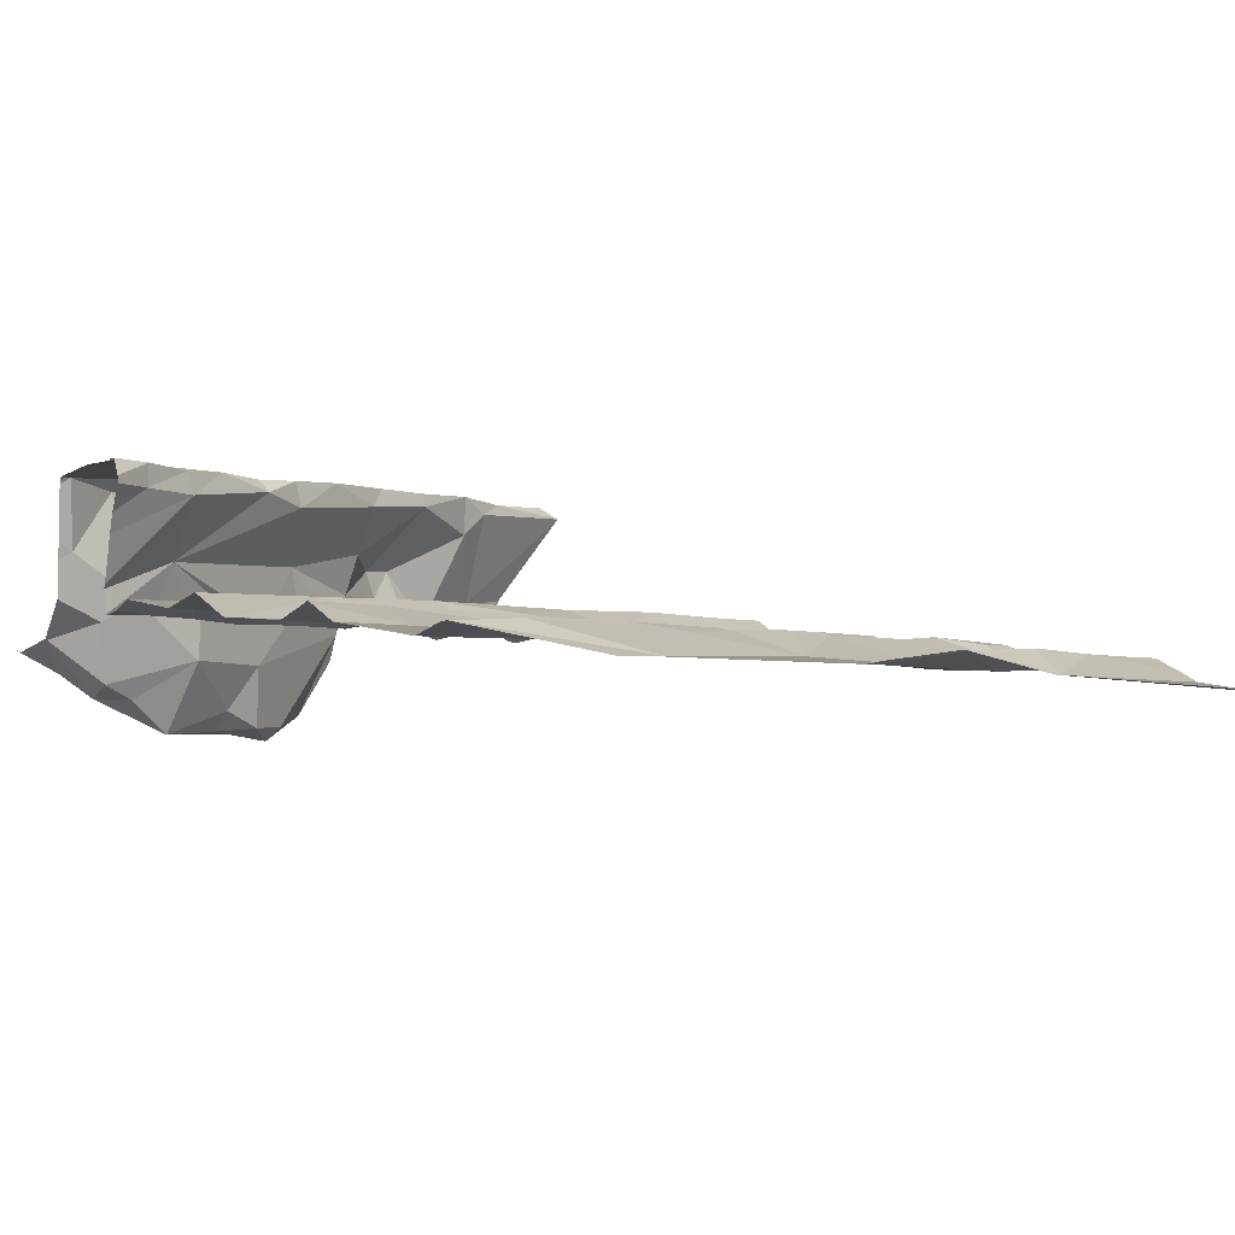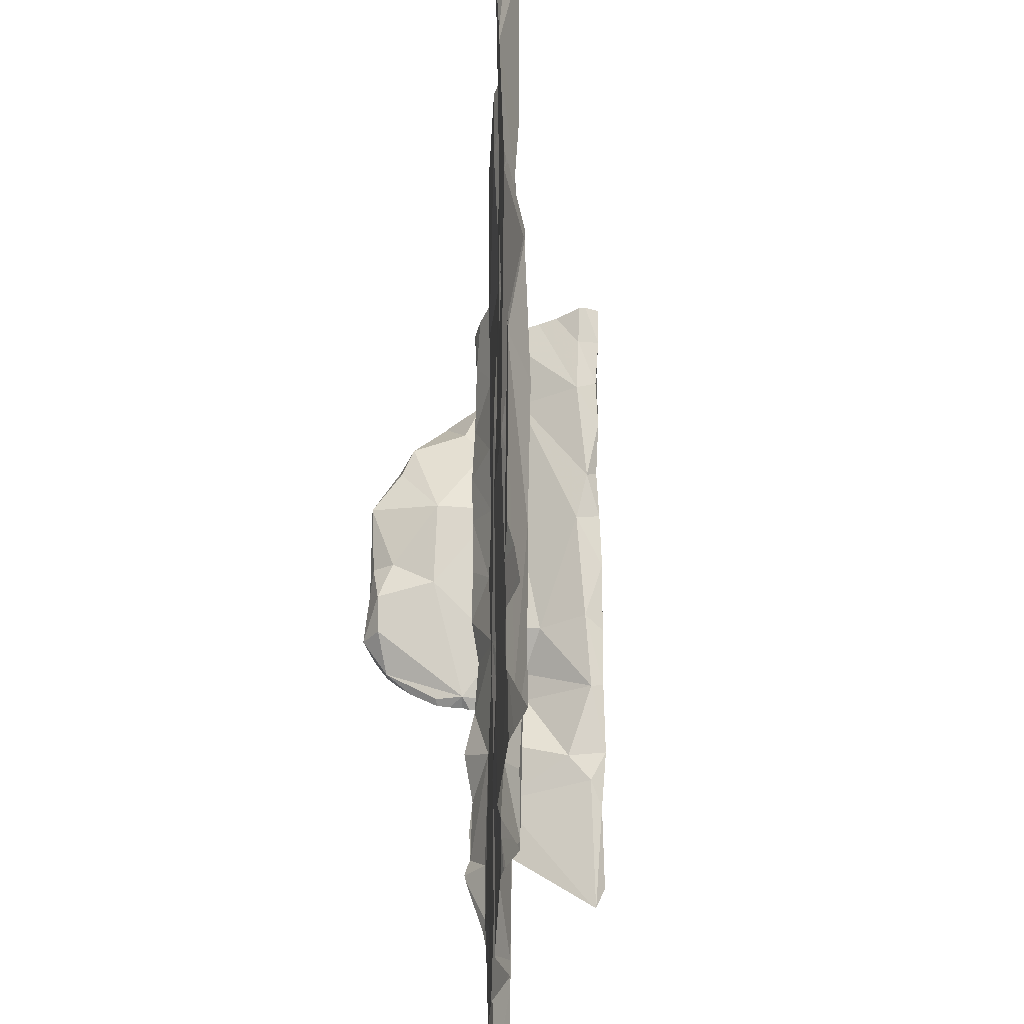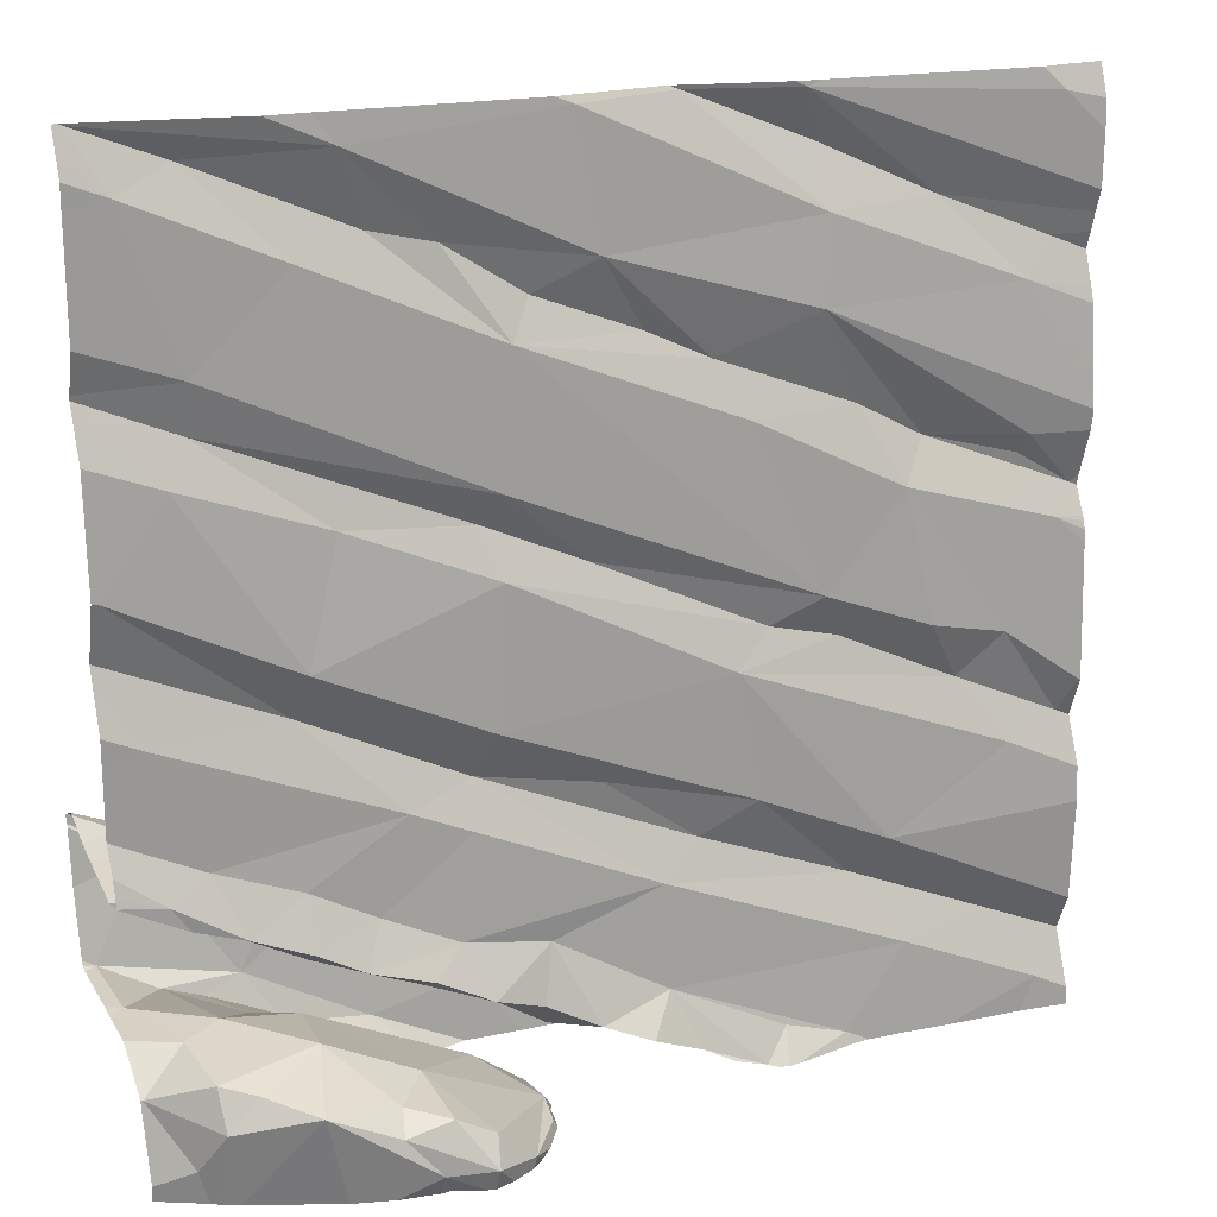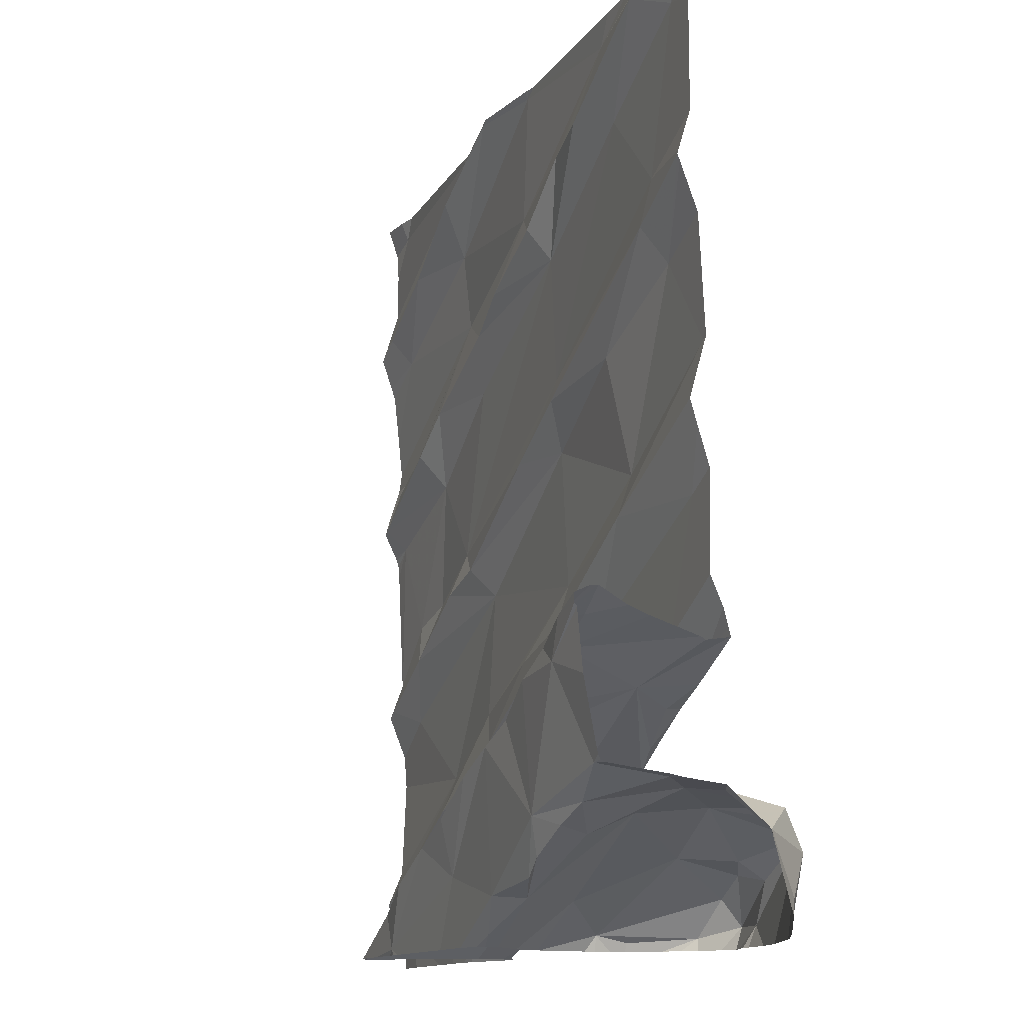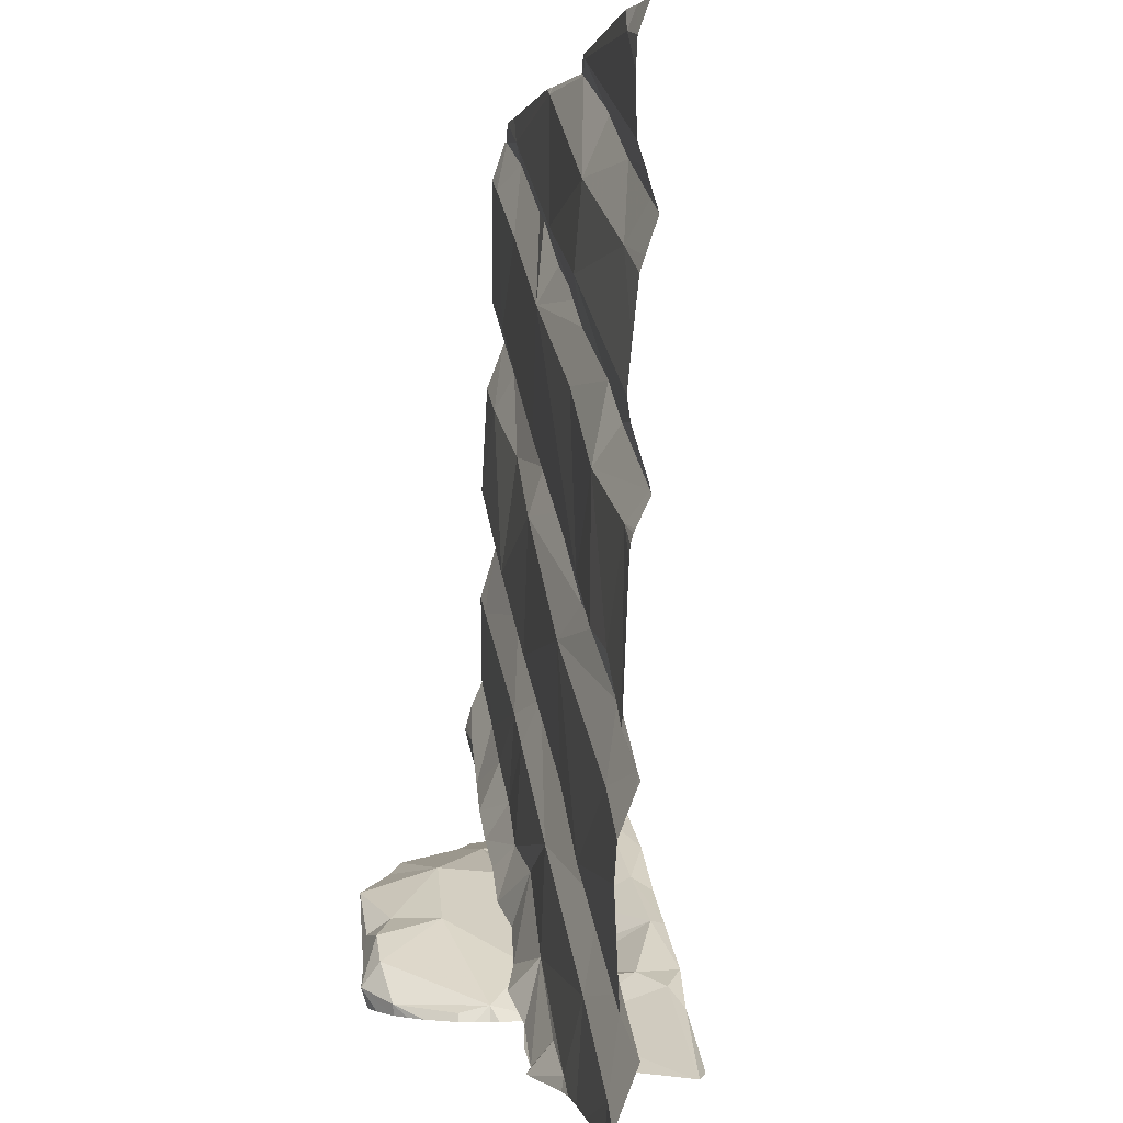
<metadata>
{"format":"obj","ext":"obj","renderer":"f3d","projection":"perspective","resolution":1024,"background":"white","views":[{"elev":5.3,"azim":146.8,"up":"+Z"},{"elev":49.7,"azim":-96.9,"up":"+Y"},{"elev":20.1,"azim":154.5,"up":"+Y"},{"elev":-12.5,"azim":64.3,"up":"+Y"},{"elev":1.7,"azim":-104.9,"up":"+Y"}]}
</metadata>
<code>
v -43.17 273.7 503.2
v -41.48 273.7 503.4
v -43.14 273.7 503.2
v -42.11 273.7 503.3
v -42.68 271.9 503.2
v -42.55 271.9 503.2
v -41.68 273.7 503.4
v -42.38 272 503.5
v -42.32 272 503.5
v -42.37 271.9 503.3
v -42.43 271.9 503.2
v -41.27 273.7 503.4
v -41.26 273.7 503.4
v -41.28 273.7 503.4
v -42.41 271.8 503.5
v -42.44 271.9 503.5
v -42.31 272 503.5
v -42.81 272 503.2
v -43.09 271.9 503.2
v -42.98 272.1 503.2
v -42.31 272 503.3
v -42.25 271.9 503.2
v -42.36 271.9 503.2
v -42.49 271.8 503.2
v -42.55 273.7 503.3
v -41.26 272.1 503.4
v -41.26 272.4 503.7
v -41.26 272.4 503.4
v -41.93 271.9 503
v -41.85 271.9 503
v -42.03 271.9 503.2
v -41.59 272 503.6
v -41.54 272 503.5
v -41.75 271.9 503.5
v -42.22 271.9 503.3
v -42.05 272 503.3
v -42.16 272 503.2
v -41.53 272 503
v -41.67 272 503
v -41.64 271.9 503.6
v -41.89 271.9 503.5
v -41.81 271.9 503.6
v -41.92 271.9 503.3
v -42.51 271.8 503.2
v -43.04 273.7 503.2
v -41.33 271.9 503.2
v -41.26 273.7 503.4
v -42.02 272 503.6
v -41.26 272 503.3
v -42.9 271.8 503.2
v -41.99 272.1 503.4
v -42.05 272 503.4
v -41.6 272.1 503.4
v -42.12 271.9 503.4
v -41.56 272.1 503.6
v -42.16 272 503.6
v -42.17 272.1 503.5
v -42.08 272 503.3
v -42.12 273.7 503.3
v -41.74 271.9 503
v -41.38 272 503.1
v -42.61 273.7 503.3
v -43.09 273.7 503.2
v -42.33 273.7 503.3
v -41.59 273.7 503.4
v -42.13 273.7 503.3
v -42.02 271.9 503.2
v -41.76 272 503.2
v -41.84 271.9 503
v -42.14 273.7 503.3
v -41.37 272.1 503.2
v -41.77 272 503
v -41.69 272 503.1
v -41.26 272.5 503.4
v -41.26 272.4 503.4
v -43.16 272.5 503.2
v -42.45 272.6 503.3
v -42.5 272.4 503.3
v -42.7 272.2 503.3
v -43.01 272.4 503.2
v -41.26 272.1 503.6
v -42.3 272.2 503.3
v -42.19 272.5 503.3
v -42.39 272.3 503.3
v -42.76 272.3 503.2
v -42.92 272.6 503.2
v -43.14 272.5 503.2
v -41.26 272.1 503.5
v -43.1 272.9 503.2
v -43 272.7 503.2
v -41.44 272.4 503.4
v -43.07 271.8 503.2
v -41.36 272.3 503.3
v -41.95 272.1 503.3
v -41.96 272 503.3
v -41.61 272.7 503.4
v -41.95 272.5 503.4
v -42.5 271.8 503.2
v -42.73 271.8 503.2
v -41.34 272.4 503.6
v -41.76 272.2 503.6
v -41.66 272.2 503.6
v -41.77 272.2 503.5
v -42 272.1 503.5
v -41.29 272.1 503.5
v -41.36 272.1 503.3
v -41.44 272.1 503.3
v -41.81 272.1 503.3
v -41.79 272.1 503.4
v -41.28 272.1 503.6
v -41.4 272.1 503.6
v -41.48 272 503.6
v -42.4 271.8 503.5
v -41.61 272.3 503.3
v -41.81 272.4 503.3
v -41.44 272.3 503.4
v -41.46 272.4 503.6
v -41.67 272.3 503.6
v -42.66 271.8 503.5
v -41.39 272.3 503.3
v -42.03 272.1 503.6
v -42.5 271.8 503.2
v -41.88 272.2 503.6
v -41.39 272.3 503.6
v -41.55 272.3 503.6
v -42.61 271.8 503.5
v -41.35 272.4 503.7
v -42.04 271.8 503.2
v -42.8 271.8 503.2
v -42.04 271.8 503.4
v -41.34 272.6 503.4
v -42.05 271.8 503.2
v -41.45 272.3 503.6
v -41.58 272.1 503.2
v -41.9 272.2 503.3
v -41.75 272.3 503.3
v -41.71 272.2 503.3
v -41.93 272.4 503.3
v -41.98 272.6 503.3
v -41.44 272.1 503.1
v -41.5 272.3 503.3
v -41.61 272.2 503.3
v -41.61 272.2 503.3
v -41.84 272.1 503.3
v -42.08 272.1 503.3
v -41.48 272.3 503.4
v -42.41 271.8 503.5
v -41.26 272.4 503.4
v -42.61 273.3 503.2
v -43.04 273 503.2
v -42.67 272.7 503.3
v -42.29 273.3 503.3
v -42.03 273.3 503.3
v -42.42 273.2 503.3
v -42.78 273 503.2
v -42.7 273.1 503.3
v -42.48 273.1 503.3
v -42.63 272.8 503.2
v -42.84 273.1 503.3
v -42.53 272.7 503.3
v -43.03 273 503.2
v -43.15 272.9 503.2
v -42.84 272.7 503.2
v -41.26 272 503.3
v -43.03 273.3 503.2
v -41.26 272 503.3
v -41.26 272.4 503.6
v -41.26 272.4 503.6
v -42.17 272.9 503.3
v -42.01 273 503.3
v -42.51 271.8 503.5
v -41.97 273 503.4
v -41.7 273 503.4
v -42 272.9 503.3
v -41.45 273.3 503.4
v -41.45 273.2 503.4
v -41.63 272.7 503.3
v -41.27 272.9 503.4
v -42.43 271.8 503.5
v -42.49 271.8 503.3
v -41.4 273.1 503.4
v -42.65 271.8 503.5
v -42.66 271.8 503.5
v -41.64 273.5 503.4
v -42.62 273.5 503.3
v -42.19 273.5 503.3
v -42.58 273.7 503.3
v -42.61 273.6 503.3
v -42.35 273.7 503.3
v -42.15 273.7 503.3
v -41.26 271.9 503.2
v -42.86 273.5 503.3
v -43.09 273.4 503.3
v -43.08 273.7 503.2
v -42.35 273.7 503.3
v -42.07 273.4 503.4
v -42.48 271.8 503.2
v -41.28 273.7 503.4
v -41.34 273.6 503.4
v -41.46 273.7 503.4
v -41.73 273.7 503.4
v -41.78 273.5 503.4
v -41.91 273.5 503.4
v -42.69 271.8 503.2
v -42.55 271.8 503.2
v -42.53 271.8 503.2
v -43.17 272 503.2
v -43.17 272 503.2
v -43.17 271.9 503.2
v -42.57 273.7 503.3
v -43.17 272.4 503.2
v -43.17 272.4 503.2
v -43.17 272.5 503.2
v -43.17 272.5 503.2
v -43.17 272.3 503.2
v -43.17 272.1 503.2
v -43.17 272.1 503.2
v -43.17 272.5 503.2
v -43.17 272.8 503.2
v -43.17 273.1 503.2
v -43.17 273.2 503.2
v -43.17 273.3 503.2
v -43.17 273 503.2
v -43.17 272.9 503.2
v -43.17 272.9 503.2
v -43.17 272.9 503.2
v -43.17 272.8 503.2
v -43.17 272.9 503.2
v -43.17 273.5 503.2
v -43.17 273.4 503.2
v -43.17 273.3 503.2
v -43.17 273.4 503.2
v -43.17 273.5 503.2
v -43.17 273.7 503.2
v -43.17 273.6 503.2
v -41.26 272.4 503.7
v -41.26 272.4 503.4
v -41.26 272.6 503.4
v -41.26 272.4 503.6
v -41.26 272.1 503.6
v -41.26 272.3 503.7
v -41.26 272.4 503.7
v -41.26 272.4 503.5
v -41.26 272.4 503.4
v -41.26 272.4 503.4
v -41.26 272 503.3
v -41.26 272.1 503.4
v -41.26 272.4 503.4
v -41.26 272.1 503.6
v -41.26 272.8 503.4
v -41.26 272.8 503.4
v -41.26 272.9 503.4
v -41.26 272.9 503.4
v -41.26 273.3 503.4
v -41.26 273.3 503.4
v -41.26 273.2 503.4
v -41.26 272.9 503.4
v -41.26 272.7 503.4
v -41.26 273.3 503.4
v -41.26 273.6 503.4
v -41.26 273.4 503.4
v -41.26 273.7 503.4
v -41.26 273.7 503.4
v -42.01 271.8 503.4
v -41.35 271.8 503.2
v -42.38 271.8 503.5
v -42.04 271.8 503.4
v -42.12 271.8 503.5
v -41.95 271.8 503.5
v -41.93 271.8 503.5
v -42 271.8 503.5
v -41.93 271.8 503.5
v -41.66 271.8 503.1
v -41.58 271.8 503.1
v -42.03 271.8 503.2
v -42.03 271.8 503.2
v -41.95 271.8 503.1
v -41.98 271.8 503.1
v -41.93 271.8 503
v -41.82 271.8 503
v -41.83 271.8 503
v -41.87 271.8 503
v -41.4 271.8 503.2
v -41.37 271.8 503.2
v -41.74 271.8 503
v -41.76 271.8 503
v -41.28 271.8 503.2
v -43.13 271.8 503.2
v -43.17 271.8 503.2
v -41.26 271.8 503.2
f 6 5 205
f 19 20 207
f 10 11 197
f 183 10 182
f 15 9 16
f 17 8 9
f 171 16 126
f 9 8 16
f 16 8 183
f 20 19 18
f 8 17 10
f 18 5 21
f 21 23 22
f 11 10 23
f 6 24 21
f 243 117 167
f 24 11 23
f 24 6 206
f 99 18 129
f 23 21 24
f 92 209 288
f 197 24 122
f 5 6 21
f 18 19 50
f 33 32 34
f 35 22 10
f 32 40 34
f 34 40 42
f 48 15 266
f 274 38 273
f 43 53 34
f 23 10 22
f 42 48 268
f 34 41 270
f 42 41 34
f 269 42 271
f 32 55 40
f 40 55 42
f 9 15 56
f 10 17 35
f 15 48 56
f 38 60 273
f 61 46 49
f 67 31 275
f 68 43 31
f 29 67 276
f 280 69 281
f 31 43 130
f 58 36 37
f 37 22 35
f 30 29 69
f 37 21 22
f 49 71 61
f 31 67 29
f 29 30 31
f 68 31 30
f 72 30 69
f 30 72 68
f 39 73 72
f 57 52 54
f 52 58 54
f 17 54 35
f 37 35 54
f 54 58 37
f 69 39 72
f 69 60 39
f 69 29 279
f 17 57 54
f 61 38 283
f 265 61 284
f 264 34 272
f 49 46 191
f 39 60 38
f 21 82 18
f 79 84 78
f 79 78 85
f 78 84 83
f 82 84 79
f 79 18 82
f 87 80 86
f 80 87 211
f 213 76 214
f 273 60 285
f 80 85 77
f 85 80 212
f 20 79 85
f 20 18 79
f 20 85 216
f 242 124 241
f 218 89 219
f 78 77 85
f 76 87 90
f 86 90 87
f 241 124 240
f 74 93 148
f 95 94 58
f 55 102 101
f 104 103 51
f 106 105 107
f 68 72 73
f 109 108 94
f 111 110 55
f 32 33 112
f 115 114 91
f 117 116 118
f 103 118 116
f 93 120 75
f 53 33 34
f 55 112 111
f 107 105 111
f 94 95 109
f 121 56 48
f 33 53 107
f 81 105 88
f 123 104 121
f 121 48 123
f 9 56 57
f 110 124 55
f 55 125 102
f 272 34 270
f 42 101 48
f 112 55 32
f 112 33 111
f 33 107 111
f 110 111 105
f 55 101 42
f 101 123 48
f 9 57 17
f 51 57 104
f 57 56 104
f 56 121 104
f 118 103 101
f 102 125 118
f 127 124 27
f 131 91 74
f 271 42 268
f 124 110 240
f 123 101 103
f 133 124 127
f 101 102 118
f 103 104 123
f 124 125 55
f 117 100 167
f 125 117 118
f 117 133 100
f 127 100 133
f 117 125 133
f 124 133 125
f 168 127 239
f 270 41 269
f 107 53 134
f 136 135 137
f 103 109 51
f 135 136 138
f 91 131 115
f 109 103 116
f 269 41 42
f 75 116 244
f 58 52 95
f 26 106 247
f 97 139 83
f 106 71 49
f 93 141 120
f 115 96 97
f 137 142 143
f 115 138 136
f 116 137 109
f 137 108 109
f 135 144 137
f 94 145 36
f 78 83 139
f 94 144 135
f 84 82 97
f 97 138 115
f 82 135 138
f 106 49 246
f 71 140 61
f 21 37 145
f 107 134 71
f 71 106 107
f 38 140 134
f 39 38 73
f 38 134 73
f 68 73 134
f 141 142 146
f 97 82 138
f 82 21 145
f 120 146 116
f 108 144 94
f 53 43 68
f 137 143 136
f 143 142 141
f 114 141 91
f 141 114 143
f 141 146 120
f 68 134 53
f 116 142 137
f 52 51 95
f 135 145 94
f 114 115 136
f 97 83 84
f 37 36 145
f 135 82 145
f 137 144 108
f 36 58 94
f 52 57 51
f 268 48 266
f 95 51 109
f 245 117 248
f 116 146 142
f 38 61 140
f 71 134 140
f 91 141 93
f 114 136 143
f 267 31 130
f 151 86 77
f 154 149 156
f 153 152 154
f 156 155 157
f 157 158 153
f 89 90 155
f 156 149 159
f 151 77 160
f 162 161 150
f 160 158 151
f 149 150 159
f 159 155 156
f 161 162 159
f 89 76 90
f 151 163 86
f 155 90 163
f 162 89 155
f 158 157 155
f 150 161 159
f 86 163 90
f 151 158 163
f 220 165 221
f 240 110 249
f 86 80 77
f 157 154 156
f 150 149 220
f 224 162 225
f 266 15 113
f 239 127 236
f 265 46 61
f 154 157 153
f 162 150 223
f 158 155 163
f 155 159 162
f 158 169 170
f 250 131 251
f 173 172 174
f 176 175 170
f 254 181 255
f 256 178 257
f 264 43 34
f 178 96 250
f 177 173 174
f 170 153 158
f 174 169 160
f 158 160 169
f 170 169 172
f 177 174 139
f 170 172 176
f 172 173 176
f 175 176 254
f 176 173 181
f 96 178 177
f 97 96 139
f 96 177 139
f 96 115 131
f 178 181 177
f 173 177 181
f 174 172 169
f 160 77 174
f 170 175 184
f 77 78 139
f 77 139 174
f 130 43 264
f 185 149 186
f 149 154 186
f 154 152 186
f 188 185 189
f 25 189 195
f 186 190 185
f 187 188 189
f 185 190 189
f 193 192 229
f 238 131 74
f 237 93 28
f 193 165 192
f 229 187 233
f 192 165 185
f 194 187 62
f 132 31 267
f 192 185 188
f 188 187 192
f 149 185 165
f 233 194 235
f 231 193 232
f 199 198 200
f 189 190 70
f 260 175 261
f 200 198 201
f 152 196 186
f 202 201 203
f 184 202 153
f 175 199 184
f 184 200 202
f 201 198 14
f 199 200 184
f 153 203 196
f 196 203 186
f 203 201 186
f 201 190 186
f 201 202 200
f 153 202 203
f 153 170 184
f 153 196 152
f 4 201 7
f 128 31 132
f 13 263 47
f 122 24 98
f 207 20 217
f 208 19 207
f 236 127 27
f 209 19 208
f 27 124 242
f 13 199 263
f 129 18 50
f 211 87 213
f 212 80 211
f 26 105 106
f 213 87 76
f 88 105 26
f 214 76 218
f 215 85 212
f 99 5 18
f 12 198 199
f 216 85 215
f 217 20 216
f 81 110 105
f 92 19 209
f 218 76 89
f 28 93 75
f 219 89 227
f 220 149 165
f 75 120 116
f 221 165 222
f 2 201 14
f 222 165 231
f 223 150 220
f 167 100 168
f 224 89 162
f 168 100 127
f 50 19 92
f 225 162 228
f 226 89 224
f 148 93 237
f 44 24 206
f 227 89 226
f 228 162 223
f 74 91 93
f 229 192 187
f 230 193 229
f 14 198 12
f 164 49 166
f 231 165 193
f 232 193 230
f 166 49 191
f 98 24 44
f 233 187 194
f 119 16 183
f 234 194 63
f 235 194 234
f 191 46 287
f 1 234 3
f 126 16 119
f 3 234 63
f 244 116 245
f 245 116 117
f 246 49 164
f 113 15 147
f 247 106 246
f 248 117 243
f 147 15 179
f 249 110 81
f 7 201 65
f 250 96 131
f 179 15 171
f 171 15 16
f 251 131 258
f 252 178 253
f 4 190 201
f 182 10 180
f 253 178 250
f 254 176 181
f 255 181 256
f 256 181 178
f 183 8 10
f 59 190 4
f 257 178 252
f 258 131 238
f 180 10 197
f 259 175 254
f 197 11 24
f 260 199 175
f 204 5 99
f 261 175 259
f 65 201 2
f 206 6 205
f 12 199 13
f 205 5 204
f 262 199 260
f 263 199 262
f 64 189 70
f 275 31 128
f 70 190 66
f 276 67 275
f 66 190 59
f 277 29 278
f 45 194 62
f 278 29 276
f 279 29 277
f 280 60 69
f 63 194 45
f 281 69 282
f 282 69 279
f 283 38 274
f 62 187 210
f 284 61 283
f 195 189 64
f 285 60 286
f 25 187 189
f 286 60 280
f 287 46 265
f 288 209 289
f 210 187 25
f 290 191 287

</code>
